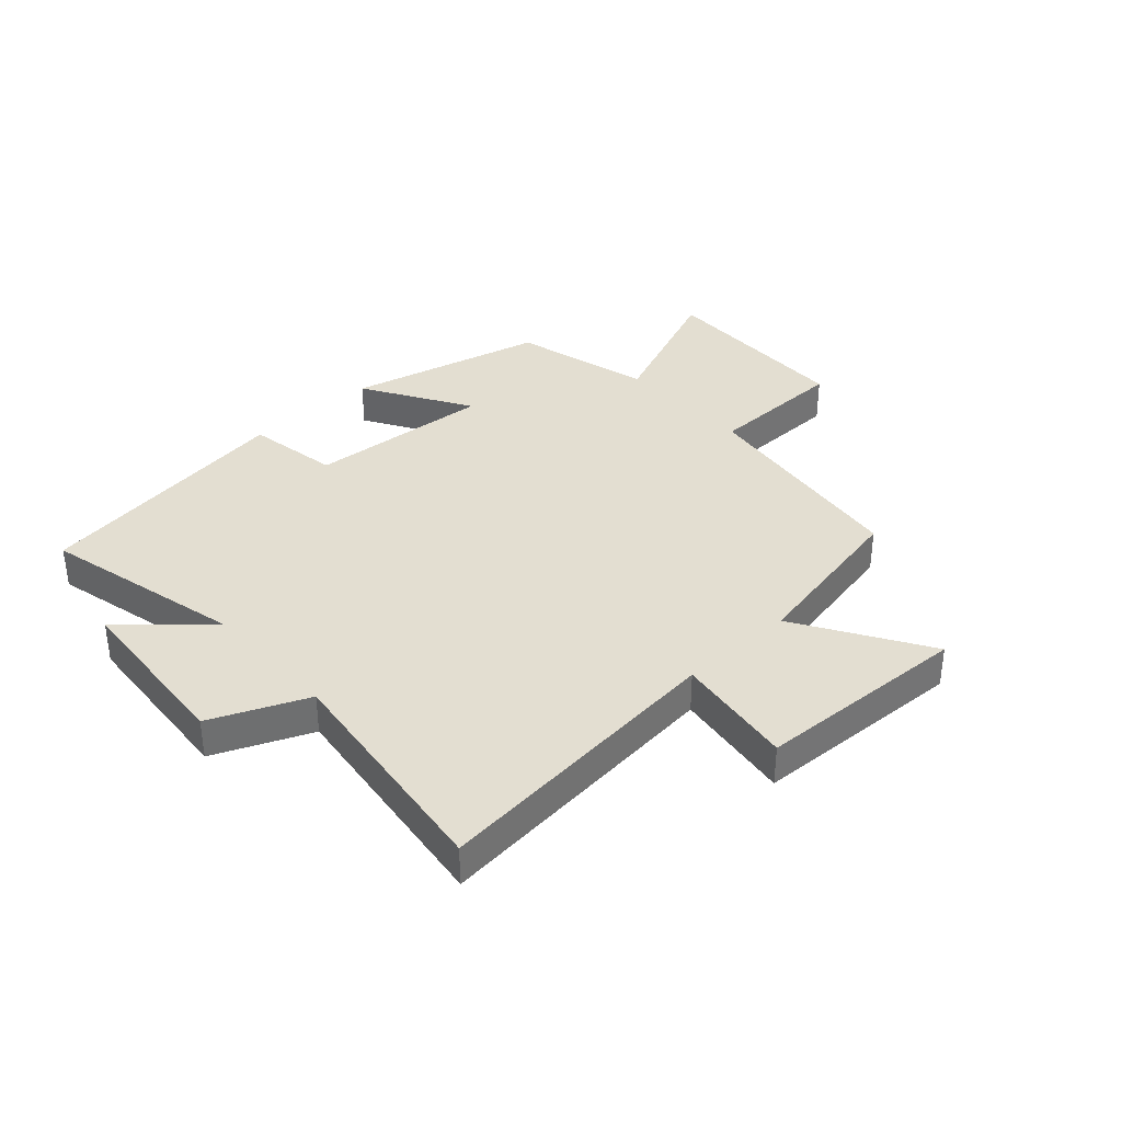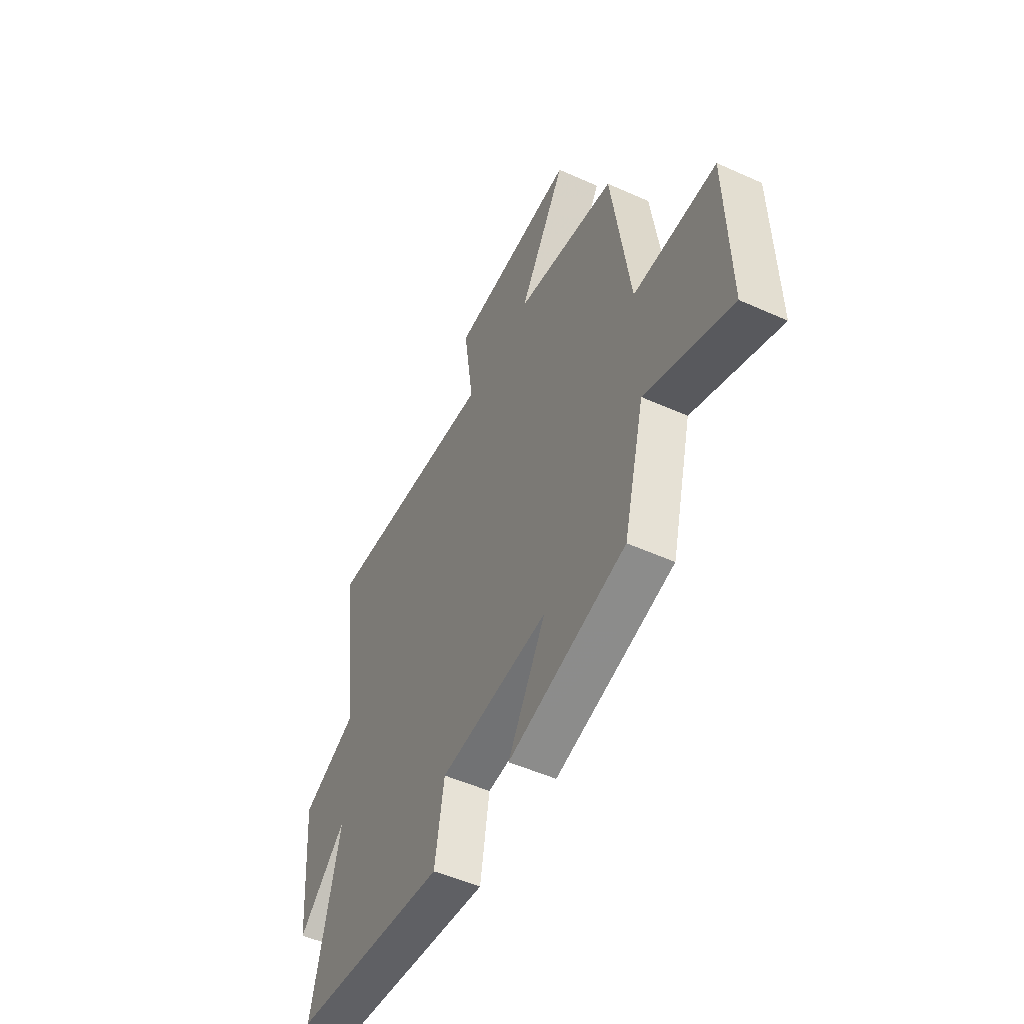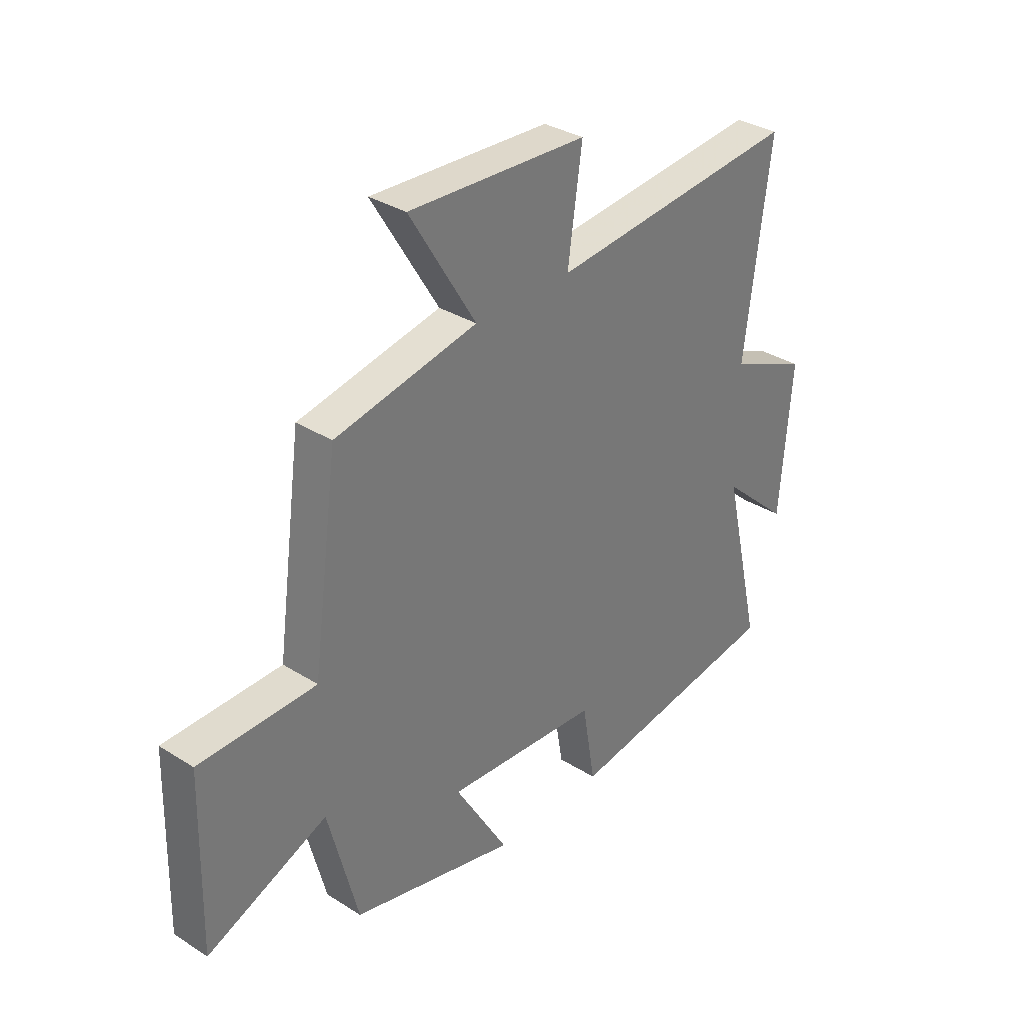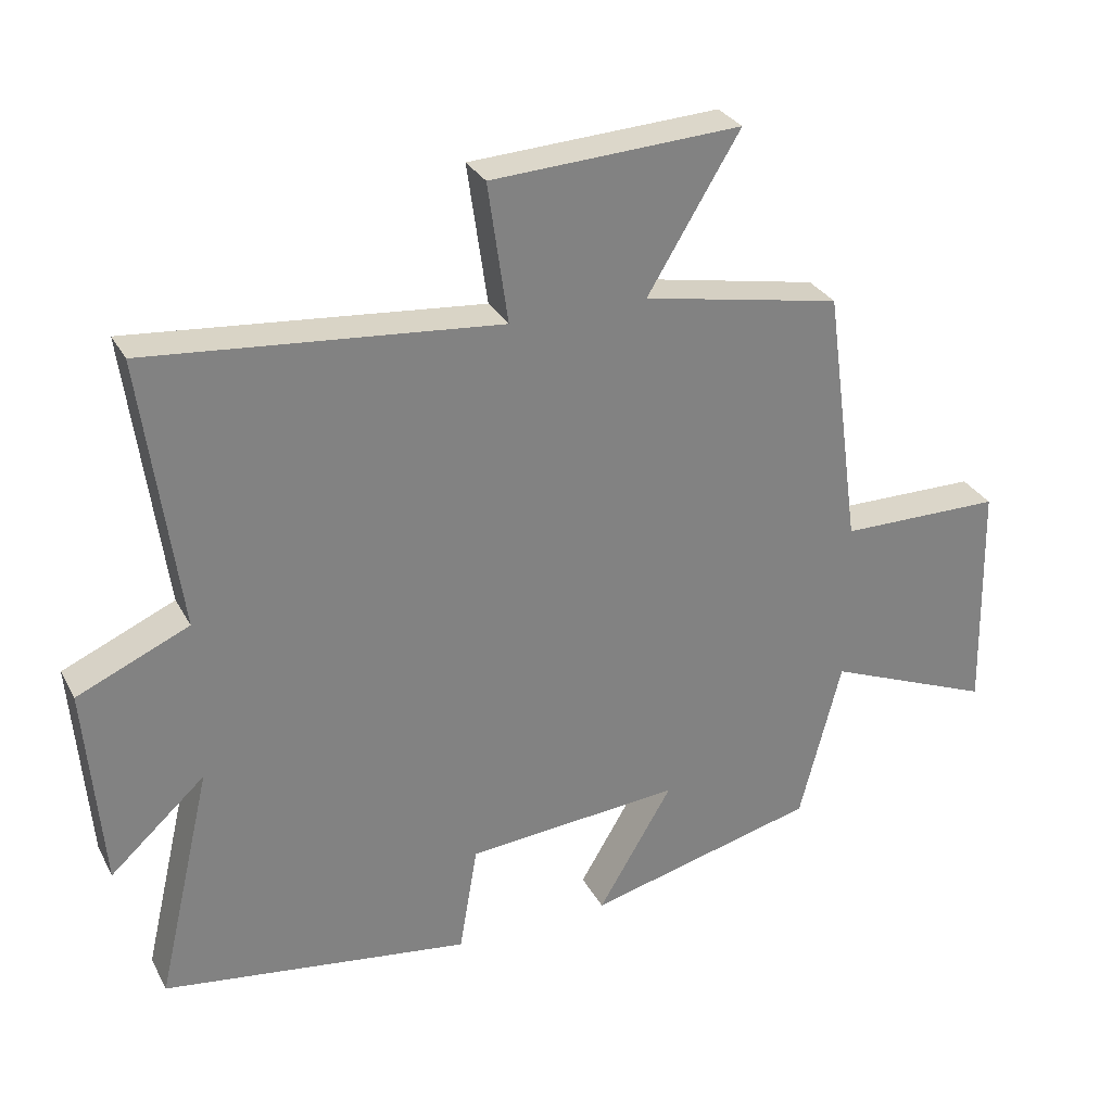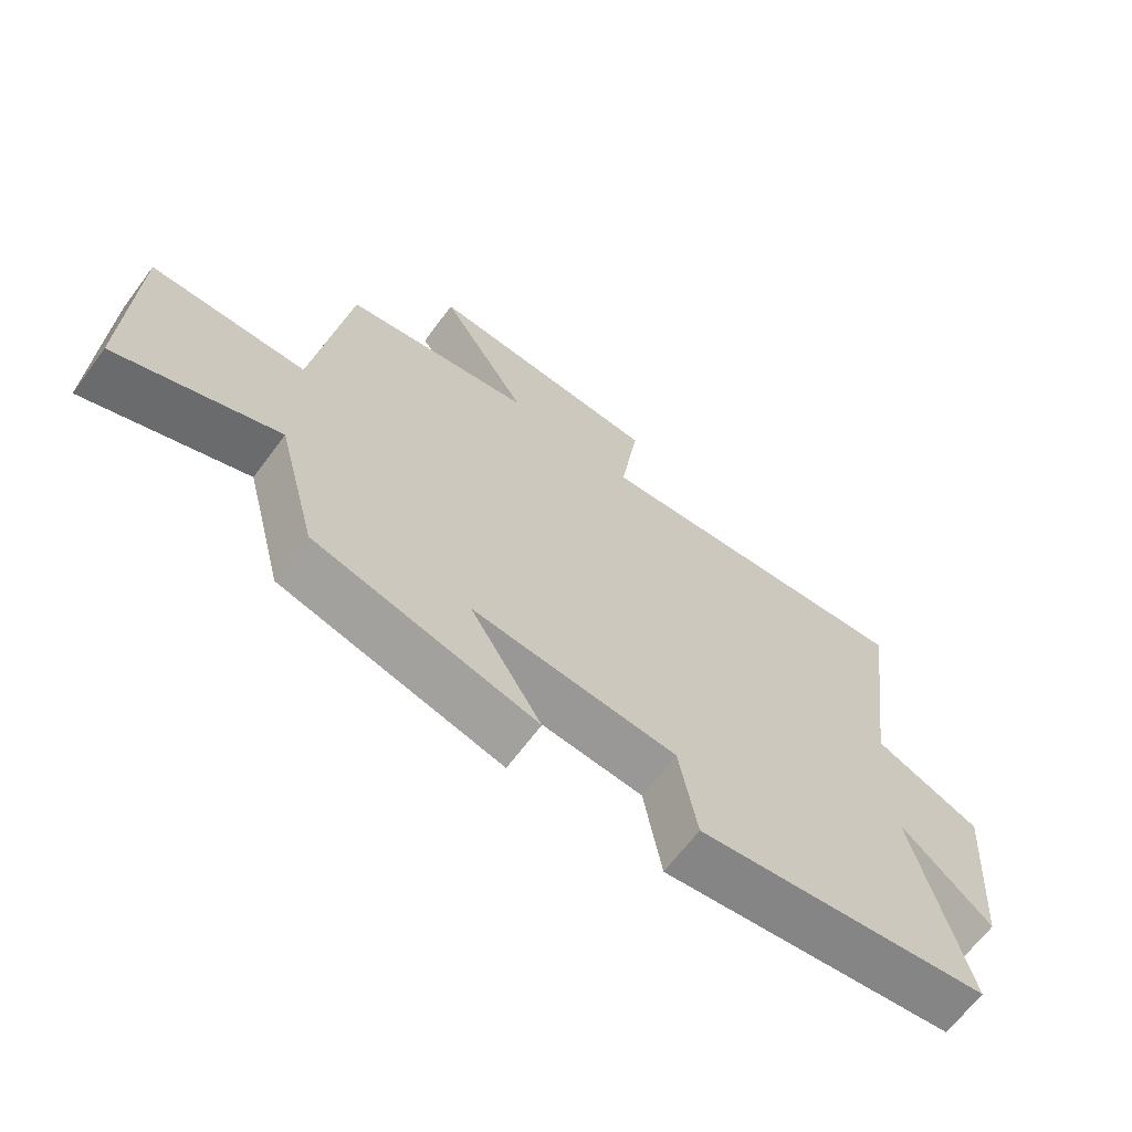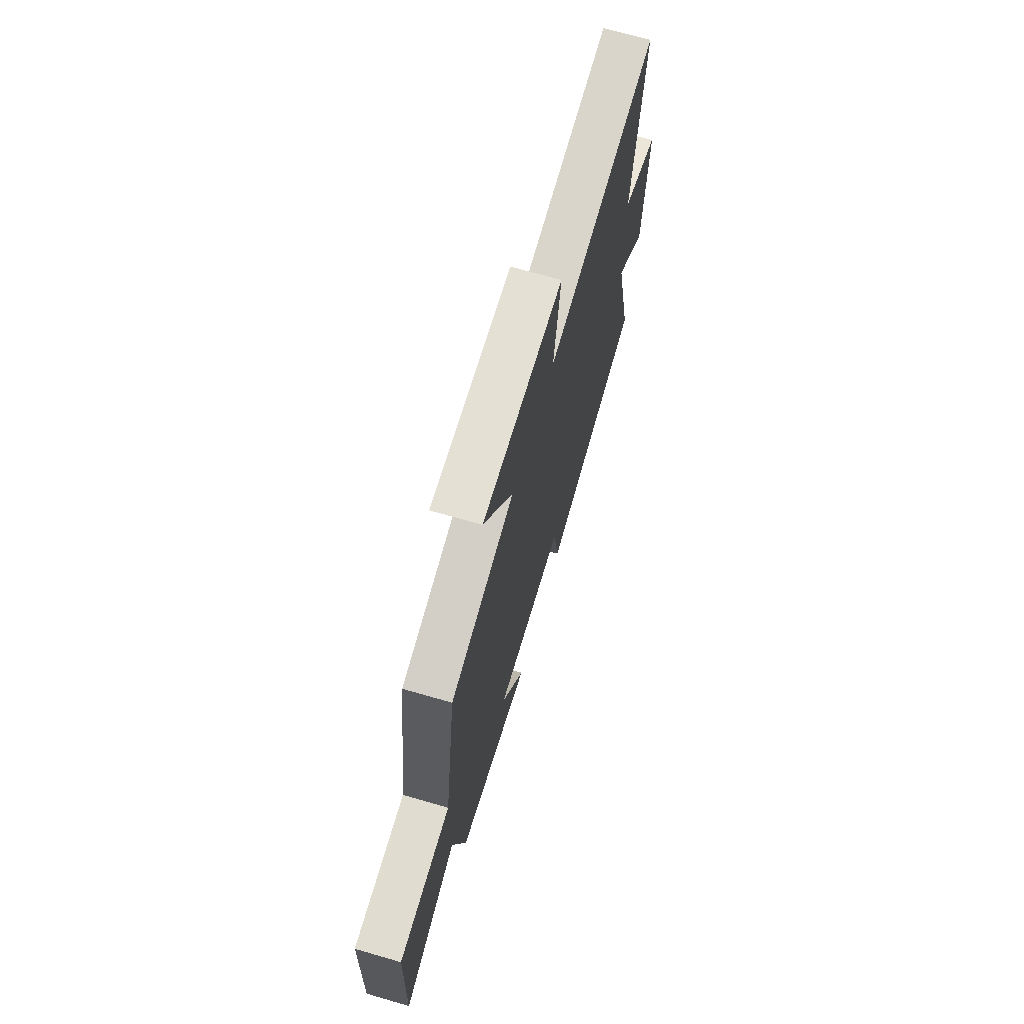
<metadata>
{"format":"obj","ext":"obj","renderer":"f3d","projection":"perspective","resolution":1024,"background":"white","views":[{"elev":36.3,"azim":-42.5,"up":"+Y"},{"elev":-51.3,"azim":63.9,"up":"+Z"},{"elev":33.3,"azim":130.8,"up":"+Z"},{"elev":30.0,"azim":-23.9,"up":"+Z"},{"elev":-66.5,"azim":143.2,"up":"+Z"},{"elev":69.0,"azim":106.2,"up":"+Z"}]}
</metadata>
<code>
v 0.439 0.07 -0.417
v 0.102 0.07 -0.5
v 0.211 0.07 -0.317
v -0.103 0.07 -0.341
v -0.13 0.07 -0.5
v -0.58 0.07 -0.434
v -0.5 0.07 -0.091
v -0.639 0.07 -0.216
v -0.663 0.07 0.08
v -0.5 0.07 0.151
v -0.553 0.07 0.549
v -0.042 0.07 0.5
v -0.071 0.07 0.704
v 0.293 0.07 0.722
v 0.158 0.07 0.5
v 0.448 0.07 0.443
v 0.5 0.07 0.064
v 0.737 0.07 0.061
v 0.745 0.07 -0.281
v 0.5 0.07 -0.18
v 0.439 0 -0.417
v 0.102 0 -0.5
v 0.211 0 -0.317
v -0.103 0 -0.341
v -0.13 0 -0.5
v -0.58 0 -0.434
v -0.5 0 -0.091
v -0.639 0 -0.216
v -0.663 0 0.08
v -0.5 0 0.151
v -0.553 0 0.549
v -0.042 0 0.5
v -0.071 0 0.704
v 0.293 0 0.722
v 0.158 0 0.5
v 0.448 0 0.443
v 0.5 0 0.064
v 0.737 0 0.061
v 0.745 0 -0.281
v 0.5 0 -0.18
f 17 18 19 20
f 15 16 17 20
f 15 20 1
f 12 13 14 15
f 12 15 1
f 10 11 12 1
f 7 8 9 10
f 4 5 6 7
f 3 4 7 10
f 1 2 3
f 1 3 10
f 40 39 38 37
f 40 37 36 35
f 21 40 35
f 35 34 33 32
f 21 35 32
f 21 32 31 30
f 30 29 28 27
f 27 26 25 24
f 30 27 24 23
f 23 22 21
f 30 23 21
f 1 21 22 2
f 2 22 23 3
f 3 23 24 4
f 4 24 25 5
f 5 25 26 6
f 6 26 27 7
f 7 27 28 8
f 8 28 29 9
f 9 29 30 10
f 10 30 31 11
f 11 31 32 12
f 12 32 33 13
f 13 33 34 14
f 14 34 35 15
f 15 35 36 16
f 16 36 37 17
f 17 37 38 18
f 18 38 39 19
f 19 39 40 20
f 20 40 21 1

</code>
